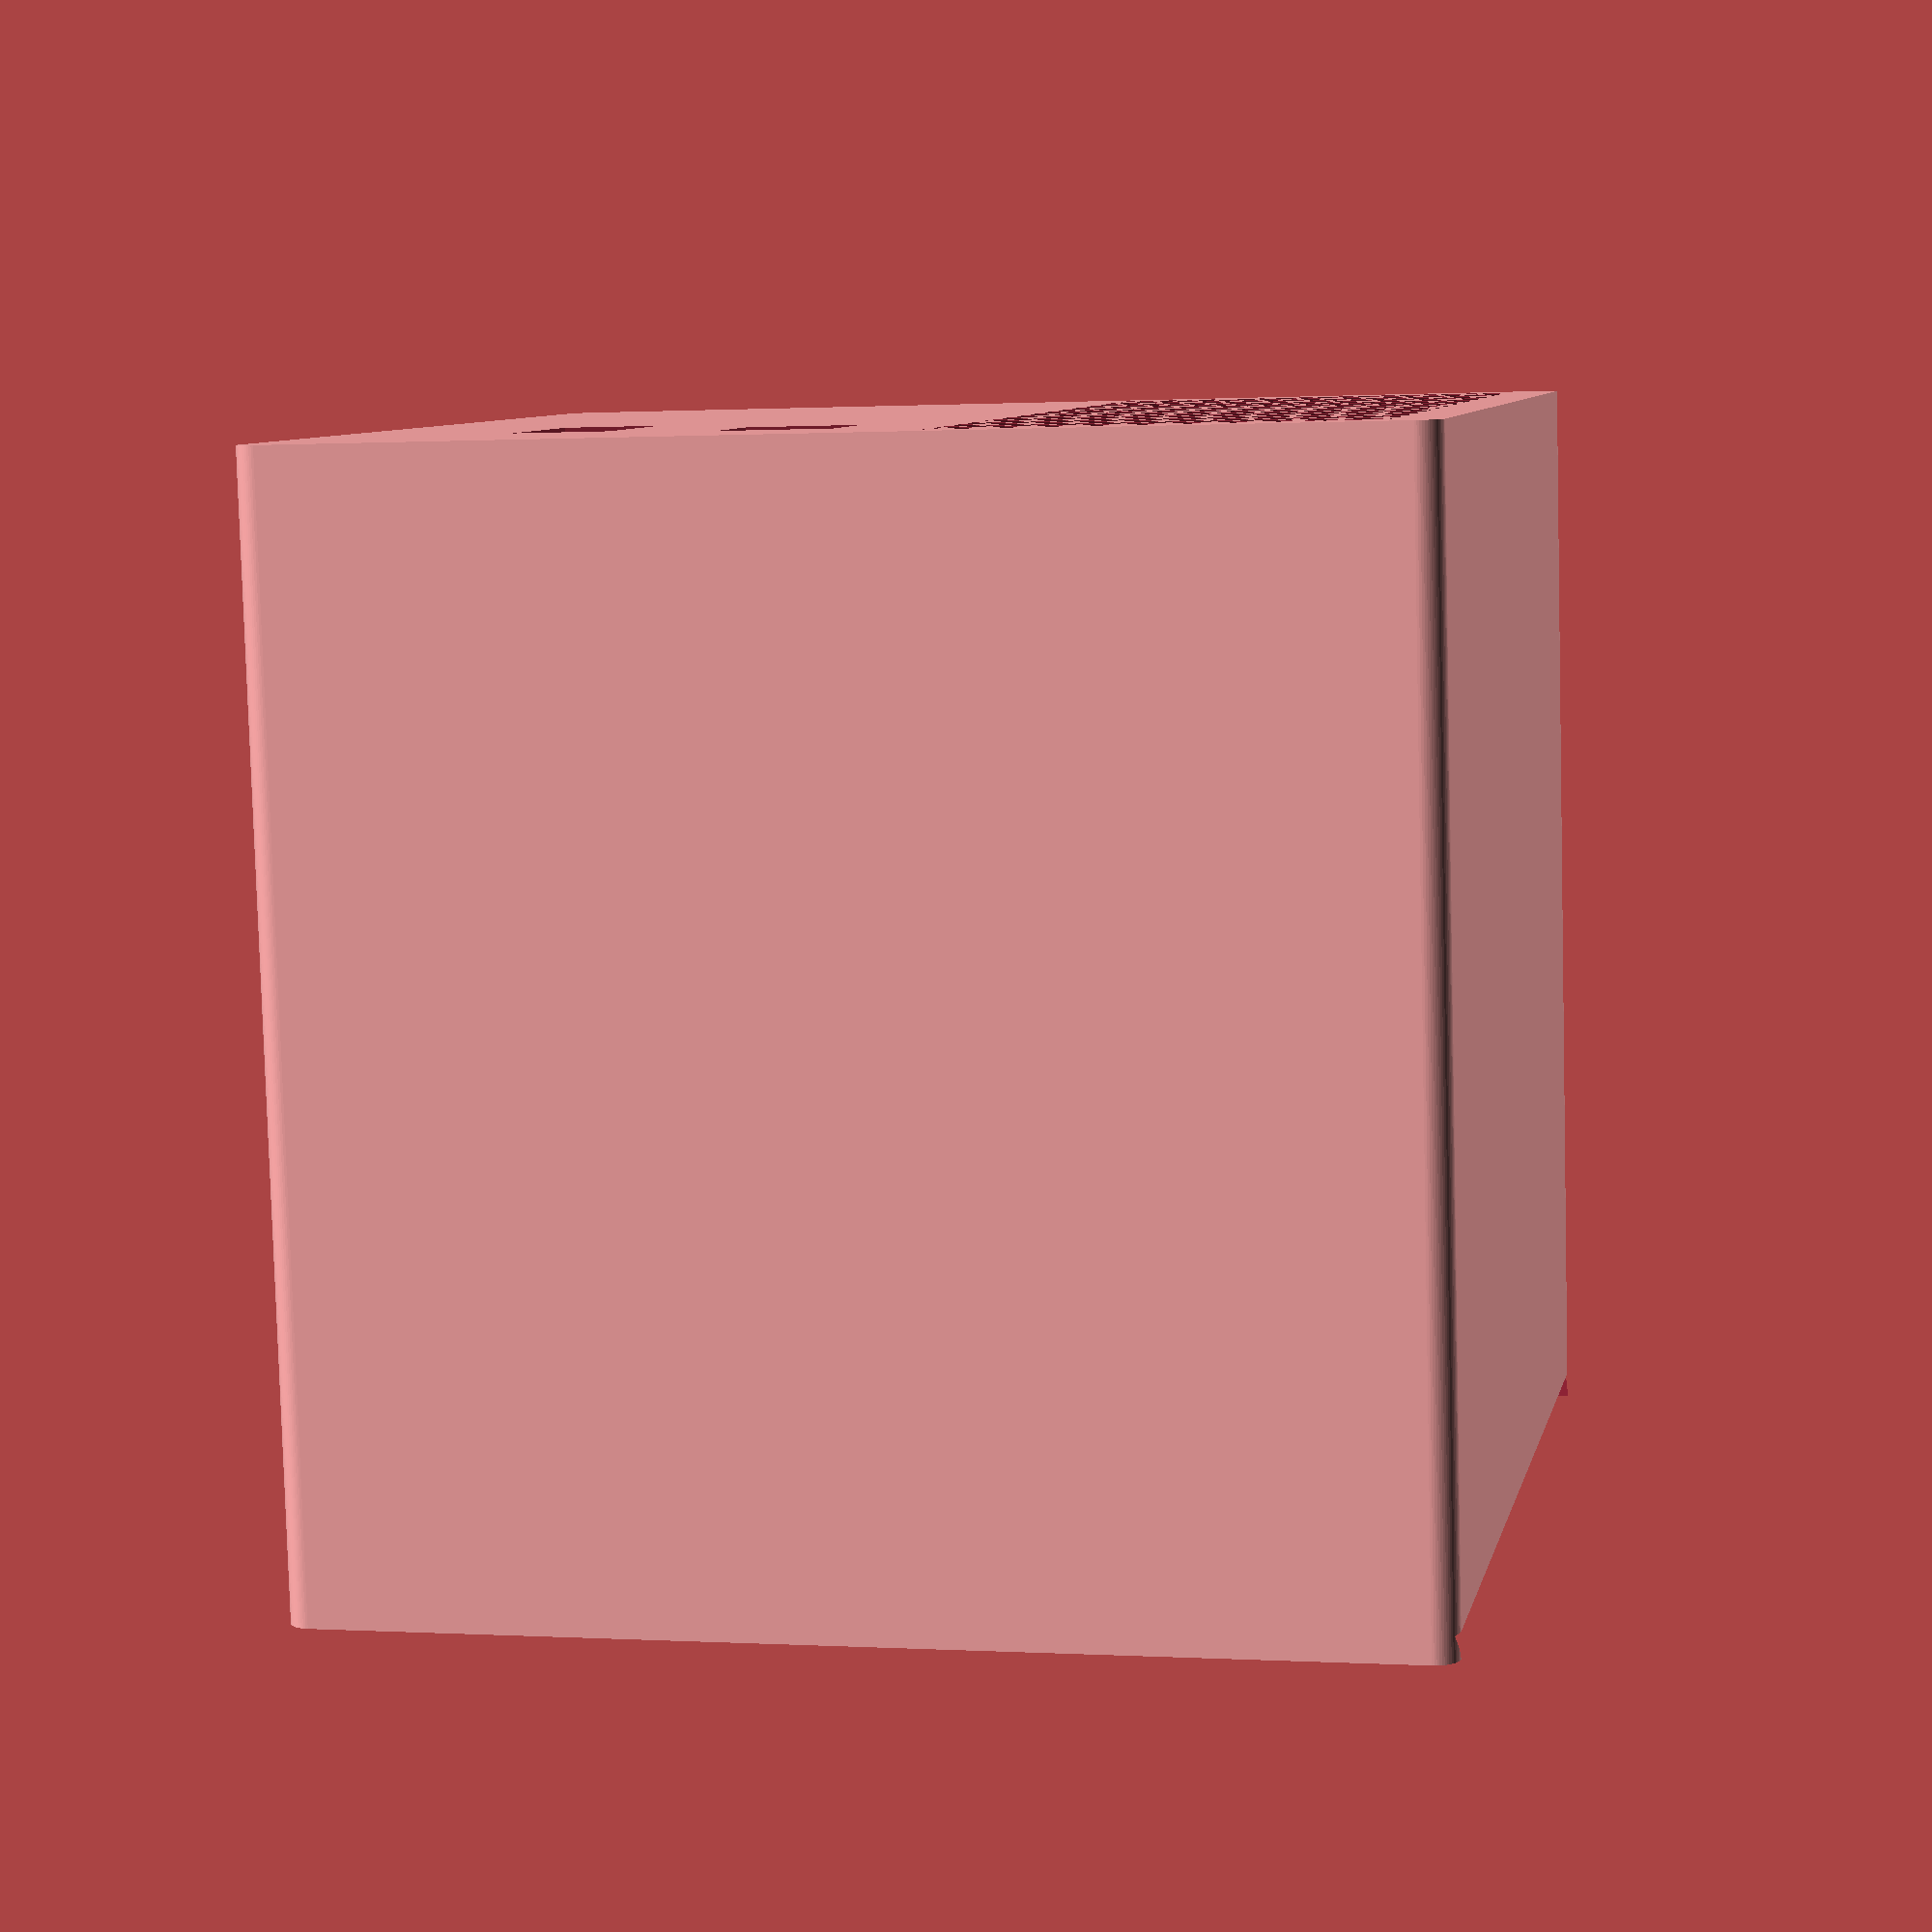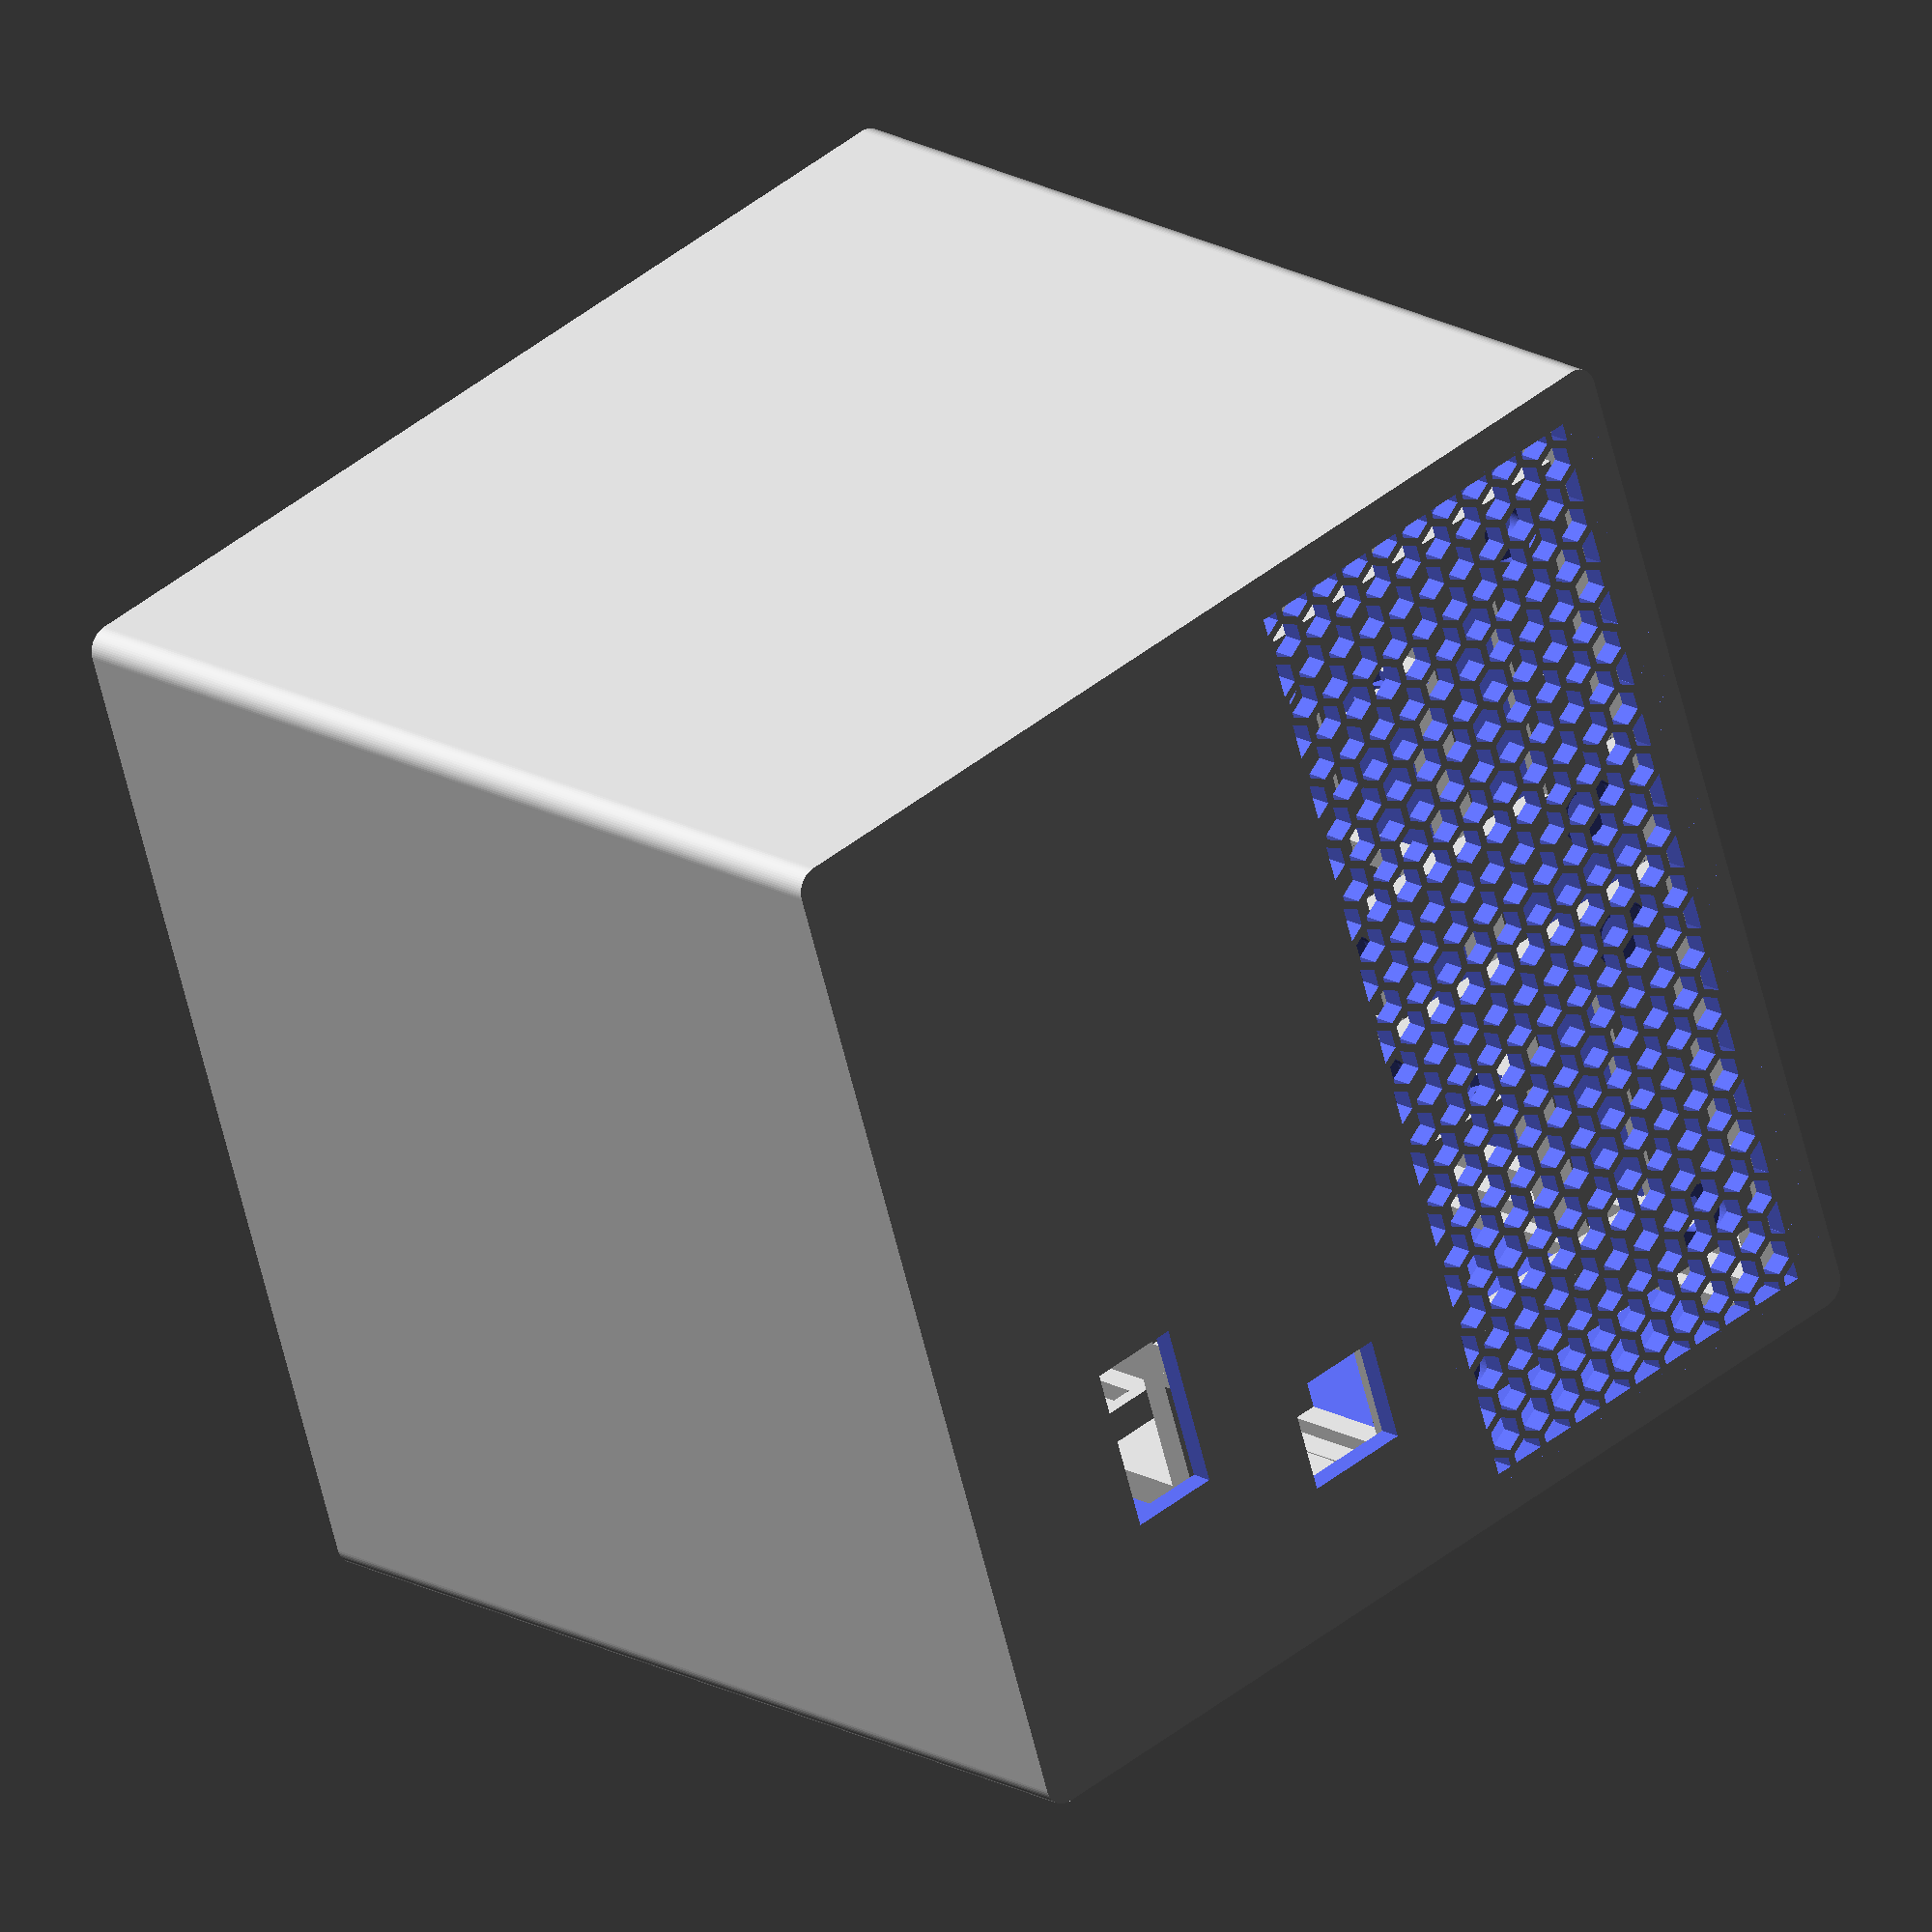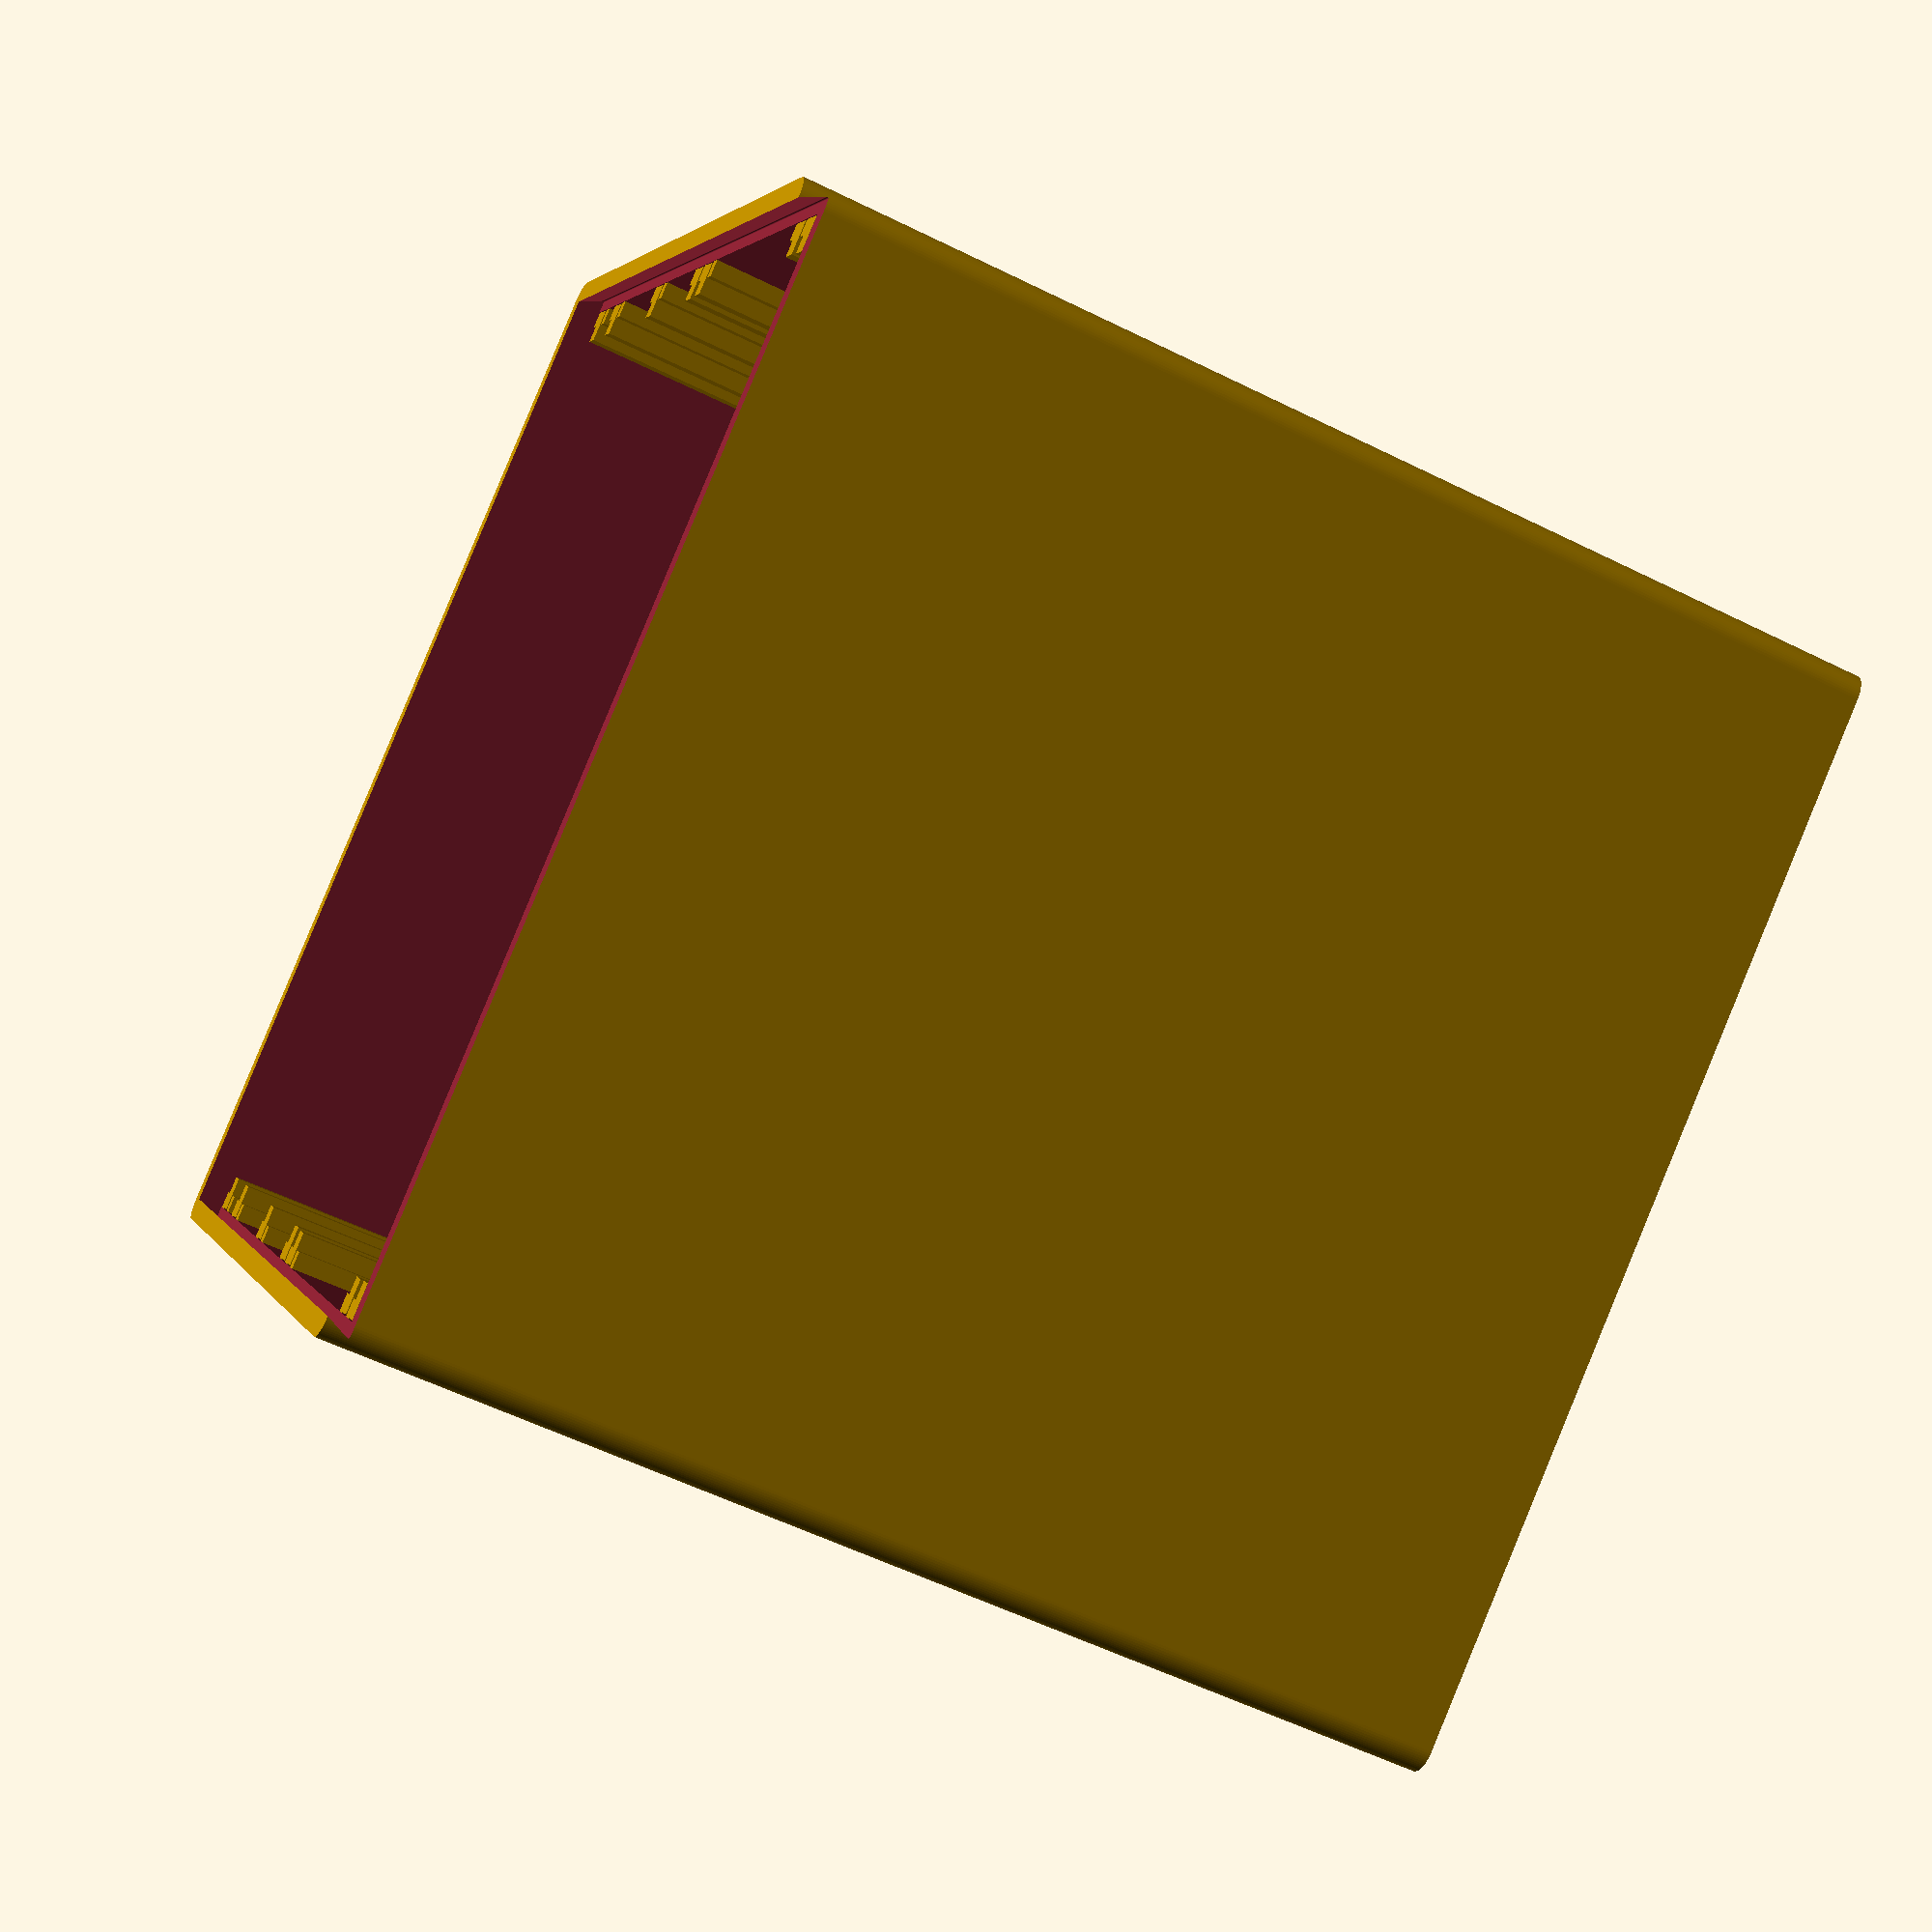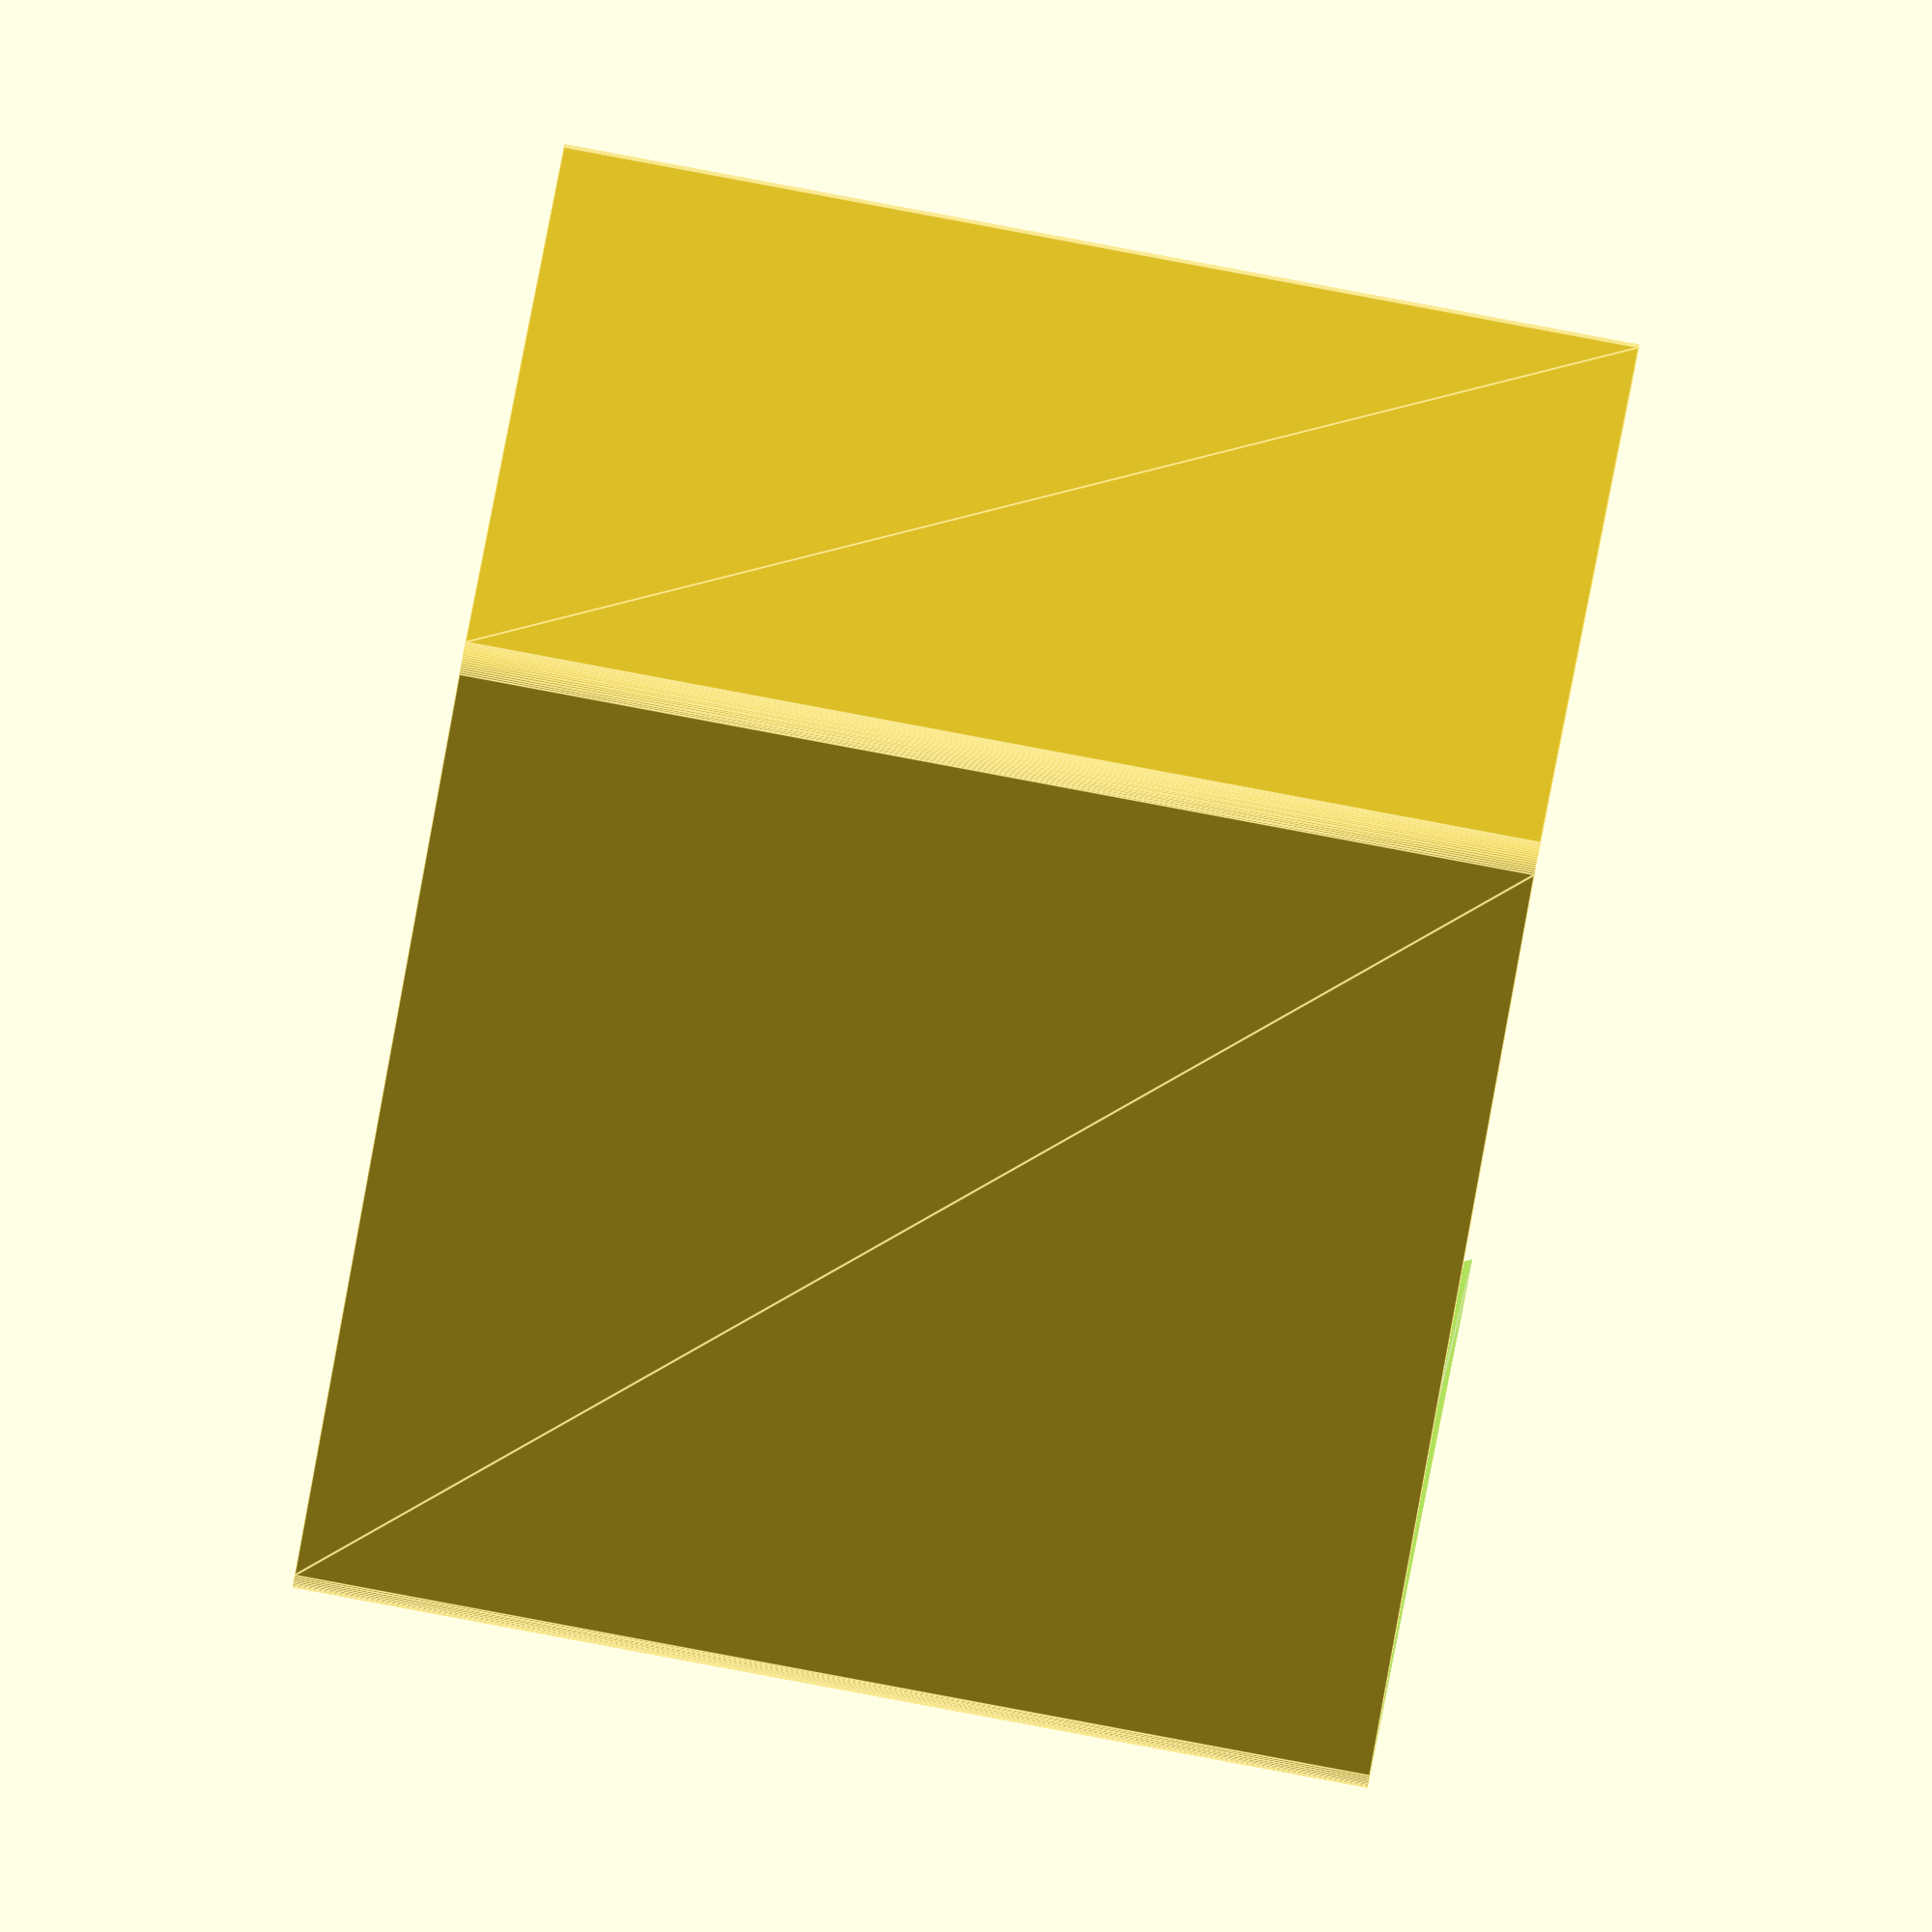
<openscad>
/*[Global]*/
render_fn = 512;
viewport_fn = 64;
tolerence = 0.2;

/*[Body]*/
inner_x = 152.4;
inner_y = 157.6;
inner_z = 157.6;
wall_thickness = 3.6;

/*[Logo]*/
logo_outer = 115.2;
logo_inner = 28.8;
logo_stroke = 2.4;
logo_thickness = -wall_thickness - 0.1;
logo_honeycomb = true;
logo_honeycomb_fill = 34;
logo_offset = -6.0;

/*[Rack]*/
rack_support = 2.4;
rack_thickness = 3.6;
rack_wall_height = 0.6;

/*[Retainer]*/
retainer_thickness = 2.4;
retainer_protrusion = 2.4;

/*[Power Block]*/
power_x = 69.6;
power_y = 101.4;
power_z = 30;
power_lip = 4.8;
power_leg = 15.6;
power_hole_x = 26.4;
power_hole_z = 14.4;
power_hole_z_offset = -2.0;

/*[Portable SSD]*/
ssd_x = 9.2;
ssd_y = 101.4;
ssd_z = 30;
ssd_lip = 1.2;
ssd_leg = 15.6;
ssd_count = 4;

/*[2_5 Inch Drive]*/
drive_x = 69.6;
drive_y = 100.0;
drive_z = 9.6;
drive_screw = 3;
drive_inner_x = 61.6;
drive_inner_y = 76.6;

/*[Network Plug]*/
plug_x = 23.6;
plug_y = 43.2;
plug_z = 26.4;
plug_lip = 4.8;
plug_leg = 15.6;
plug_hole_x = 16.8;
plug_hole_z = 16.8;

/*[Network Switch]*/
switch_x = 100.4;
switch_y = 98.8;
switch_z = 26.4;
switch_lip = 6.8;
switch_leg = 15.6;
switch_hole_x = 12.0;
switch_hole_z = 14.4;
switch_hole_x_offset = -30.0;
switch_y_offset = 18.0;

/*[60mm Fan]*/
fan_y = tolerence + rack_support;
fan_z = 69.6;
fan_inner = 50;
fan_mount_thickness = 3.6;
fan_mount_small_thickness = 2.0;
fan_mount_large = 10.0;
fan_mount_small = 5.2;
fan_mount_support = 1.2;
fan_honeycomb_x = inner_x;
fan_honeycomb_z = 62.4;
fan_honeycomb_fill = 10;

/*[Honeycomb]*/
honeycomb_stroke = 1.2;

/*[pi]*/
pi_x = [16.8, 8.4];
pi_y = 92.0;
pi_z = fan_z - 2 * (rack_thickness + retainer_thickness + 2 * tolerence);
pi_count = 4;
pi_mount_y = 42;
pi_mount_z = 42;
pi_mount_thickness = 3.6;
pi_mount_support = -0.01;
pi_screw = 3;
pi_nut = 6.2;

/*[Rack Zero]*/
zero_z = wall_thickness + tolerence + 2.4;

/*[Rack One]*/
one_z = zero_z + rack_thickness + drive_z + 2 * tolerence;

/*[Rack Two]*/
two_z = one_z + rack_thickness + max(power_z, drive_z, ssd_z) + 2 * tolerence;

/*[Rack Three]*/
three_z = two_z + rack_thickness + max(plug_z, switch_z) + 2 * tolerence;

/*[Rack Four]*/
four_z = three_z + (fan_z - pi_z) / 2;

/*[Rack Five]*/
five_z = four_z + rack_thickness + pi_z + 2 * tolerence;

/*[Rack Six]*/
six_z = three_z + rack_thickness + fan_z + 2 * tolerence;

/*[Calculated]*/
outer_x = inner_x + 2 * wall_thickness + 2 * retainer_protrusion + 4 * tolerence;
outer_y = inner_y + 2 * wall_thickness + 2 * tolerence;
outer_z = inner_z + 2 * wall_thickness + 2 * tolerence;
fan_mount_x = (fan_inner + fan_mount_large + 2 * tolerence + 2 * fan_mount_support);
fan_offset = (inner_x - 2 * fan_mount_x) / 3;
pi_offset = (inner_x - pi_count * (pi_x[0] + pi_x[1])) / (pi_count + 1);
top_z = outer_z - wall_thickness - (six_z + rack_thickness) - 2 * tolerence;
pi_mount_r = pi_nut / 2 + pi_mount_support + tolerence;
one_total_x = 2 * rack_support + 3 * tolerence + power_x + drive_x;
two_total_x = 3 * rack_support + 4 * tolerence + plug_x + switch_x;
ssd_total_x = (ssd_count + 1) * rack_support + ssd_count * (ssd_x + 2 * tolerence);
ssd_offset = (inner_x - 2 * rack_support - 2 * tolerence - power_x - ssd_total_x) / 2;

/*[Viewport]*/
which_model = "viewport"; //["viewport", "body", "door", "rack_one_ssd", "rack_one_drive", "rack_two", "rack_three_six", "rack_four", "rack_five", "fan_mount", "pi_mount"]

/*[Assertions]*/
assert(top_z > -101 * tolerence / 100);
assert(fan_offset > -0.01);
assert(pi_offset > -0.01);

module walls()
{
    translate([0, 0, wall_thickness])
    difference()
    {
        hull()
        for(i = [-1:2:1])
        for(j = [0:1])
        translate([i * (outer_x / 2 - wall_thickness), outer_y / 2, j * (outer_z - 2 * wall_thickness)])
        rotate(90, [1, 0, 0])
        cylinder(outer_y, r=wall_thickness);

        translate([0, 0, outer_z / 2 - wall_thickness])
        cube([outer_x - 2 * wall_thickness, outer_y - 2 * wall_thickness, outer_z - 2 * wall_thickness], true);
    }
}

module dovetail()
{
    polygon([[(outer_x - wall_thickness) / 2, wall_thickness], 
             [-(outer_x - wall_thickness) / 2, wall_thickness],
             [-(outer_x -  2 * wall_thickness) / 2, 0],
             [(outer_x -  2 * wall_thickness) / 2, 0]]);
}

module logo()
{
    difference()
    {
        rotate(90)
        circle(logo_outer, $fn=3);
        rotate(90)
        circle(logo_inner, $fn=3);
        for(i = [0:2])
        rotate(i * 120)
        translate([0, logo_outer])
        square(logo_outer - logo_inner, center=true);
        hull(){
            translate([logo_outer, logo_inner + sqrt(3) * logo_outer])
            circle(logo_stroke);
            translate([-logo_outer, logo_inner - sqrt(3) * logo_outer])
            circle(logo_stroke);
        }
        hull(){
            translate([0, logo_inner])
            circle(logo_stroke);
            translate([logo_outer, logo_inner - sqrt(3) * logo_outer])
            circle(logo_stroke);
        }
    }
}

module door()
{
    difference()
    {
        intersection()
        {
            linear_extrude(outer_z - wall_thickness - tolerence)
            dovetail();

            translate([0, outer_y / 2, - wall_thickness - tolerence])
            walls();
        }

        if(logo_thickness < 0)
        translate([0, -logo_thickness, outer_z / 2 + logo_offset])
        rotate(90, [1, 0, 0])
        intersection()
        {
            linear_extrude(-logo_thickness + 0.1)
            logo();

            if(logo_honeycomb)
            honeycomb([2 * logo_outer, 2 * logo_outer, -logo_thickness + 0.1], logo_honeycomb_fill);
        }
    }

    if(logo_thickness > 0)
    translate([0, 0, outer_z / 2])
    rotate(90, [1, 0, 0])
    linear_extrude(logo_thickness)
    logo();
}

module honeycomb(size, fill, stroke=honeycomb_stroke)
{
    r = (size[1] / fill - stroke) / sqrt(3);
    fill_x = 2 * floor(size[0] / (3 * r + sqrt(3) * stroke));
    true_x = fill_x * (3 * r + sqrt(3) * stroke) / 2;

    intersection()
    {
        translate([0, 0, size[2] / 2])
        cube([true_x, size[1], size[2]], true);

        for(i = [0:fill_x])
        for(j = [0:fill])
        translate([-true_x / 2 + i * sqrt(3) * (sqrt(3) * r + stroke) / 2, 
                -size[1] / 2 + j * (sqrt(3) * r + stroke) + (i % 2) * (sqrt(3) * r + stroke) / 2, 0])
        cylinder(size[2], r=r, $fn=6);
    }
}

module retainer()
{
    translate([0, 0, -retainer_thickness / 2 - tolerence])
    for(i = [-1:2:1])
    for(j = [0:1])
    translate([i * (outer_x / 2 - wall_thickness), tolerence, j * (rack_thickness + retainer_thickness + 2 * tolerence)])
    cube([2 * (retainer_protrusion + tolerence), inner_y + tolerence, retainer_thickness], true);
}

module body()
{
    difference()
    {
        walls();

        translate([0, -outer_y / 2, wall_thickness])
        linear_extrude(outer_z)
        offset(tolerence)
        dovetail();

        translate([0, outer_y / 2 + 0.1, wall_thickness + tolerence + rack_thickness + three_z + fan_z / 2])
        rotate(90, [1, 0, 0])
        honeycomb([fan_honeycomb_x, fan_honeycomb_z, wall_thickness + 0.2], fan_honeycomb_fill);

        translate([-one_total_x / 2 + rack_support + tolerence + power_x / 2, 
                   outer_y / 2 - wall_thickness / 2, 
                   one_z + rack_thickness + tolerence + power_z / 2 + power_hole_z_offset])
        cube([power_hole_x, wall_thickness + 1, power_hole_z], true);

        translate([-two_total_x / 2 + rack_support + tolerence + plug_x / 2, 
                   outer_y / 2 - wall_thickness / 2, 
                   two_z + rack_thickness + tolerence + plug_z / 2])
        cube([plug_hole_x, wall_thickness + 1, plug_hole_z], true);

        *translate([-two_total_x / 2 + 2 * rack_support + 3 * tolerence + plug_x + switch_x / 2 + switch_hole_x_offset, 
                   outer_y / 2 - wall_thickness / 2, 
                   two_z + rack_thickness + tolerence + switch_z / 2])
        cube([switch_hole_x, wall_thickness + 1, switch_hole_z], true);
    }

    for(z = [zero_z, one_z, two_z, three_z, four_z, five_z, six_z])
    translate([0, 0, z])
    retainer();
}

module rack()
{
    for(i = [-1:2:1])
    translate([i * inner_x / 2, 0, 0])
    {
        translate([0, inner_y / 2 - retainer_protrusion - tolerence, 0])
        cylinder(rack_thickness, r=retainer_protrusion + tolerence);

        translate([0, -(retainer_protrusion + rack_support + tolerence) / 4, rack_thickness / 2])
        cube([2 * tolerence + retainer_protrusion + rack_support, inner_y - (retainer_protrusion + rack_support + tolerence) / 2, rack_thickness], true);
    }

    translate([0, inner_y / 2 - (2 * tolerence + retainer_protrusion + rack_support) / 2, rack_thickness / 2])
    cube([inner_x, 2 * tolerence + retainer_protrusion + rack_support, rack_thickness], true);
}

module rack_zero()
{
    rack();

    translate([0, inner_y / 2 - drive_y / 2 - tolerence, 0])
    for(i = [-1:2:1])
    difference()
    {
        union()
        {
            translate([0, i * drive_inner_y / 2, rack_thickness / 2])
            cube([inner_x, drive_screw + 2 * tolerence + 2 * rack_support, rack_thickness], true);

            translate([0, 0, rack_thickness / 2])
            cube([drive_screw + 2 * tolerence + 2 * rack_support, drive_inner_y, rack_thickness], true);
        }

        for(j = [-1:2:1])
        for(k = [-1:2:1])
        translate([j * drive_inner_x / 2 + k * inner_x / 4, i * drive_inner_y / 2, -tolerence])
        cylinder(rack_thickness + 2 * tolerence, r=drive_screw / 2 + tolerence);
    }

    *#
    for(k = [-1:2:1])
    translate([k * inner_x / 4, inner_y / 2 - drive_y / 2 - tolerence, drive_z / 2 + rack_thickness + tolerence])
    cube([drive_x, drive_y, drive_z], true);  
}

module rack_one()
{
    rack();

    translate([0, inner_y / 2 - power_y])
    {
        translate([-one_total_x / 2, 0, 0])
        {
            cube([2 * rack_support + tolerence, power_y, rack_thickness]);

            translate([0, -tolerence, 0])
            cube([rack_support, power_leg + tolerence, rack_thickness + rack_wall_height * power_z]);

            translate([0, power_y - power_leg, 0])
            cube([rack_support, power_leg, rack_thickness + rack_wall_height * power_z]);
        }

        translate([-one_total_x / 2 + power_x + tolerence, 0, 0])
        {
            cube([2 * rack_support + tolerence, power_y, rack_thickness]);

            translate([rack_support + tolerence, -tolerence, 0])
            cube([rack_support, power_leg + tolerence, rack_thickness + rack_wall_height * power_z]);

            translate([rack_support + tolerence, power_y - power_leg, 0])
            cube([rack_support, power_leg, rack_thickness + rack_wall_height * power_z]);
        }

        translate([-inner_x / 2, -rack_support - tolerence, 0])
        cube([inner_x, 2 * rack_support + tolerence, rack_thickness]);

        for(i = [0:1])
        translate([-one_total_x / 2 + i * (power_x - power_lip + tolerence + rack_support), -rack_support - tolerence, 0])
        cube([rack_support + tolerence + power_lip, rack_support, rack_thickness + rack_wall_height * power_z]);
    }

    *#translate([-one_total_x / 2 + rack_support + tolerence, inner_y / 2 - power_y, rack_thickness + tolerence])
    cube([power_x, power_y, power_z]);
}

module rack_one_ssd()
{
    rack_one();

    translate([0, inner_y / 2 - ssd_y])
    {
        translate([-one_total_x / 2 + power_x + rack_support + 2 * tolerence + ssd_offset, 0, 0])
        {
            cube([2 * rack_support + tolerence, ssd_y, rack_thickness]);

            translate([0, -tolerence, 0])
            cube([rack_support, ssd_leg + tolerence, rack_thickness + rack_wall_height * ssd_z]);

            translate([0, ssd_y - ssd_leg, 0])
            cube([rack_support, ssd_leg, rack_thickness + rack_wall_height * ssd_z]);
        }

        for(i = [1:ssd_count - 1])
        translate([-one_total_x / 2 + power_x + tolerence + ssd_offset + i * (ssd_x + rack_support + 2 * tolerence), 0, 0])
        {
            cube([3 * rack_support + 2 * tolerence, ssd_y, rack_thickness]);

            translate([rack_support + tolerence, -tolerence, 0])
            cube([rack_support, ssd_leg + tolerence, rack_thickness + rack_wall_height * ssd_z]);

            translate([rack_support + tolerence, ssd_y - ssd_leg, 0])
            cube([rack_support, ssd_leg, rack_thickness + rack_wall_height * ssd_z]);
        }

        translate([-one_total_x / 2 + power_x + tolerence + ssd_offset + ssd_count * (ssd_x + rack_support + 2 * tolerence), 0, 0])
        {
            cube([2 * rack_support + tolerence, ssd_y, rack_thickness]);

            translate([rack_support + tolerence, -tolerence, 0])
            cube([rack_support, ssd_leg + tolerence, rack_thickness + rack_wall_height * ssd_z]);

            translate([rack_support + tolerence, ssd_y - ssd_leg, 0])
            cube([rack_support, ssd_leg, rack_thickness + rack_wall_height * ssd_z]);
        }

        translate([-inner_x / 2, -rack_support - tolerence, 0])
        cube([inner_x, 2 * rack_support + tolerence, rack_thickness]);

        translate([-one_total_x / 2 + power_x + rack_support + 2 * tolerence + ssd_offset, -rack_support - tolerence, 0])
        cube([rack_support + tolerence + ssd_lip, rack_support, rack_thickness + rack_wall_height * ssd_z]);

        for(i = [1:ssd_count - 1])
        translate([-one_total_x / 2 + power_x + tolerence + rack_support - ssd_lip + ssd_offset + i * (rack_support + 2 * tolerence + ssd_x), -rack_support - tolerence, 0])
        cube([rack_support + 2 * tolerence + 2 * ssd_lip, rack_support, rack_thickness + rack_wall_height * ssd_z]);

        translate([-one_total_x / 2 + power_x + tolerence + rack_support - ssd_lip + ssd_offset + ssd_count * (rack_support + 2 * tolerence + ssd_x), -rack_support - tolerence, 0])
        cube([rack_support + tolerence + ssd_lip, rack_support, rack_thickness + rack_wall_height * ssd_z]);
    }

    *#for(i = [1:ssd_count])
    translate([-one_total_x / 2 + (i + 1) * rack_support + (2 * i + 1) * tolerence + power_x + (i - 1) * ssd_x + ssd_offset,
               inner_y / 2 - ssd_y, rack_thickness + tolerence])
    cube([ssd_x, ssd_y, ssd_z]);
}

module rack_one_drive()
{
    difference()
    {
        union()
        {
            rack_one();

            translate([-one_total_x / 2 + 2 * rack_support + 3 * tolerence + power_x + drive_x / 2, inner_y / 2 - power_y + drive_screw / 2 + drive_inner_y / 2, 0])
            for(i = [-1:2:1])
            translate([0, i * drive_inner_y / 2, rack_thickness / 2])
            cube([drive_x + 5, drive_screw + 2 * tolerence + 2 * rack_support, rack_thickness], true);
        }

        translate([-one_total_x / 2 + 2 * rack_support + 3 * tolerence + power_x + drive_x / 2, inner_y / 2 - power_y + drive_screw / 2 + drive_inner_y / 2, 0])
        {
            for(i = [-1:2:1])
            for(j = [-1:2:1])
            translate([i * drive_inner_x / 2, j * drive_inner_y / 2, -tolerence])
            cylinder(rack_thickness + 2 * tolerence, r=drive_screw / 2 + tolerence);
        }
    }

    *#translate([-one_total_x / 2 + 2 * rack_support + 3 * tolerence + power_x, inner_y / 2 - drive_y, rack_thickness + tolerence])
    cube([drive_x, drive_y, drive_z]);
}

module rack_two()
{
    rack();

    translate([0, inner_y / 2 - plug_y])
    {
        translate([-two_total_x / 2, 0, 0])
        {
            cube([2 * rack_support + tolerence, plug_y, rack_thickness]);

            translate([0, -tolerence, 0])
            cube([rack_support, plug_leg + tolerence, rack_thickness + rack_wall_height * plug_z]);

            translate([0, plug_y - plug_leg, 0])
            cube([rack_support, plug_leg, rack_thickness + rack_wall_height * plug_z]);
        }

        translate([-two_total_x / 2 + plug_x + tolerence, 0, 0])
        {
            cube([2 * rack_support + tolerence, plug_y, rack_thickness]);

            translate([rack_support + tolerence, -tolerence, 0])
            cube([rack_support, plug_leg + tolerence, rack_thickness + rack_wall_height * plug_z]);

            translate([rack_support + tolerence, plug_y - plug_leg, 0])
            cube([rack_support, plug_leg, rack_thickness + rack_wall_height * plug_z]);
        }

        translate([-inner_x / 2, -rack_support - tolerence, 0])
        cube([inner_x, 2 * rack_support + tolerence, rack_thickness]);

        for(i = [0:1])
        translate([-two_total_x / 2 + i * (plug_x - plug_lip + tolerence + rack_support), -rack_support - tolerence, 0])
        cube([rack_support + tolerence + plug_lip, rack_support, rack_thickness + rack_wall_height * plug_z]);
    }

    translate([plug_x + 2 * tolerence + rack_support, inner_y / 2 - switch_y - switch_y_offset])
    {
        translate([-two_total_x / 2, 0, 0])
        {
            cube([2 * rack_support + tolerence, switch_y + switch_y_offset, rack_thickness]);

            translate([0, -tolerence, 0])
            cube([rack_support, switch_leg + tolerence, rack_thickness + rack_wall_height * switch_z]);

            translate([0, switch_y - switch_leg, 0])
            cube([rack_support, switch_leg, rack_thickness + rack_wall_height * switch_z]);
        }

        translate([-two_total_x / 2 + switch_x + tolerence, 0, 0])
        {
            cube([2 * rack_support + tolerence, switch_y + switch_y_offset, rack_thickness]);

            translate([rack_support + tolerence, -tolerence, 0])
            cube([rack_support, switch_leg + tolerence, rack_thickness + rack_wall_height * switch_z]);

            translate([rack_support + tolerence, switch_y - switch_leg, 0])
            cube([rack_support, switch_leg, rack_thickness + rack_wall_height * switch_z]);
        }

        translate([-inner_x / 2 - plug_x - 2 * tolerence - rack_support, -rack_support - tolerence, 0])
        cube([inner_x, 2 * rack_support + tolerence, rack_thickness]);

        for(i = [0:1])
        for(j = [0:1])
        translate([-two_total_x / 2 + i * (switch_x - switch_lip + tolerence + rack_support), 
                   -rack_support - tolerence + j * (switch_y + rack_support + tolerence), 0])
        cube([rack_support + tolerence + switch_lip, rack_support, rack_thickness + rack_wall_height * switch_z]);
    }

    translate([- inner_x / 2, inner_y / 2 - rack_support - tolerence - switch_y_offset, 0])
    cube([inner_x, 2 * rack_support + tolerence, rack_thickness]);
}

module fan_mount()
{
    r = fan_mount_large / 2 + fan_mount_support + tolerence;

    for(i = [-1:2:1])
    for(j = [-1:2:1])
    translate([i * fan_inner / 2, j * fan_inner / 2, 0])
    {
        difference()
        {
            union()
            {
                cylinder(fan_mount_thickness, r=r);

                translate([-i * fan_inner / 4, 0, fan_mount_thickness / 2])
                cube([fan_inner / 2, 2 * r, fan_mount_thickness], true);

                translate([0, -j * fan_inner / 4, fan_mount_thickness / 2])
                cube([2 * r, fan_inner / 2, fan_mount_thickness], true);
                
                translate([0, j * (fan_z - fan_inner + 2 * tolerence  + rack_thickness) / 4, fan_mount_thickness / 2])
                cube([2 * r, (fan_z - fan_inner + 2 * tolerence + rack_thickness) / 2, fan_mount_thickness], true);
            }

            translate([0, 0, -0.5])
            cylinder(fan_mount_thickness + 1, r=fan_mount_small / 2 + tolerence);

            translate([0, 0, fan_mount_small_thickness])
            cylinder(fan_mount_thickness - fan_mount_small_thickness + 1, r=fan_mount_large / 2 + tolerence);
        }
    }

    *
    translate([0, 0, - 25 / 2 - tolerence])
    cube([fan_inner, fan_inner, 25], true);
}

module rack_three_six()
{
    difference()
    {
        union()
        {
            rack();

            fill_y = 2 * (tolerence + rack_support) + fan_mount_thickness;
            translate([0, inner_y / 2 - fill_y / 2 - fan_y + tolerence + rack_support, rack_thickness / 2])
            cube([inner_x, fill_y, rack_thickness], true);
        }

        r = fan_mount_large / 2 + fan_mount_support + tolerence;
        for(i = [0:1])
        for(j = [0:1])
        translate([-inner_x / 2 + r + fan_offset + i * (fan_mount_x + fan_offset) + j * fan_inner, 
                   inner_y / 2 - fan_mount_thickness / 2 - fan_y, 3 * rack_thickness / 4])
        cube([2 * (r + tolerence), fan_mount_thickness + 2 * tolerence, rack_thickness / 2 + 2 * tolerence], true);
    }

    translate([- inner_x / 2, inner_y / 2 - pi_y + pi_mount_r - tolerence - rack_support, 0])
    cube([inner_x, 2 * (pi_mount_r + tolerence + rack_support), rack_thickness]);
}

module pi_mount()
{
    r = pi_mount_r;

    for(i = [0:1])
    for(j = [-1:2:1])
    rotate(i * 180, [1, 0, 0])
    translate([(pi_x[0] - pi_x[1]) / 2, j * pi_mount_y / 2, pi_mount_z / 2])
    difference()
    {
        union()
        {
            rotate(90, [1, 0, 0])
            rotate(90, [0, 1, 0])
            cylinder(pi_mount_thickness, r=r, $fn=6);

            translate([pi_mount_thickness / 2, 0, (pi_z - pi_mount_z) / 4 + tolerence / 2 + rack_thickness / 4])
            cube([pi_mount_thickness, 2 * r, (pi_z - pi_mount_z) / 2 + tolerence + rack_thickness / 2], true);

            translate([pi_mount_thickness / 2, j * 3 * r / 3, 0])
            cube([pi_mount_thickness, 2 * r, 2 * r * sin(60)], true);

            translate([pi_mount_thickness / 2, -j * pi_mount_y / 4, 3 * r / 2])
            cube([pi_mount_thickness, pi_mount_y / 2, r], true);

            translate([pi_mount_thickness / 2, 3 * j * r / 2, -pi_mount_z / 4])
            cube([pi_mount_thickness, r, pi_mount_z / 2], true);
        }

        rotate(90, [0, 1, 0])
        {
            translate([0, 0, -0.1])
            cylinder(pi_mount_thickness + 0.2, r=pi_screw / 2 + tolerence);
            
            rotate(90, [0, 0, 1])
            translate([0, 0, pi_mount_thickness / 2])
            cylinder(pi_mount_thickness / 2 + 0.1, r=pi_nut / 2 + tolerence, $fn=6);
        }
    }

    *cube([pi_x[0] + pi_x[1], pi_mount_y, pi_mount_z], true);
}

module pi_rack() 
{
    for(i = [0:1])
    translate([inner_x / 2 - retainer_protrusion - i * (inner_x + tolerence), -inner_y / 2, 0])
    cube([tolerence + retainer_protrusion + rack_support, inner_y, rack_thickness]);

    for(i = [0:1])
    translate([-inner_x / 2, inner_y / 2 - pi_y + pi_mount_r - tolerence - rack_support + i * pi_mount_y, 0])
    cube([inner_x, 2 * (pi_mount_r + tolerence + rack_support), rack_thickness]);
}

module rack_four()
{
    difference()
    {
        pi_rack();

        for(i = [0:pi_count - 1])
        for(j = [0:1])
        translate([-inner_x / 2 + pi_offset + pi_x[0] - tolerence + i * (pi_offset + pi_x[0] + pi_x[1]),
                   inner_y / 2 - pi_y + pi_mount_r - tolerence + j * pi_mount_y, 
                   rack_thickness / 2 - tolerence])
        cube([pi_mount_thickness + 2 * tolerence, 2 * (pi_mount_r + tolerence), rack_thickness]);
    }
}

module rack_five()
{
    difference()
    {
        pi_rack();

        for(i = [0:pi_count - 1])
        for(j = [0:1])
        translate([-inner_x / 2 + pi_offset + pi_x[0] - tolerence + i * (pi_offset + pi_x[0] + pi_x[1]),
                   inner_y / 2 - pi_y + pi_mount_r - tolerence + j * pi_mount_y, 
                   -rack_thickness / 2 + tolerence])
        cube([pi_mount_thickness + 2 * tolerence, 2 * (pi_mount_r + tolerence), rack_thickness]);
    }
}

if (which_model == "viewport")
{
    $fn = viewport_fn;

    echo(str("External Dimensions = ", [outer_x, outer_y, outer_z]));
    echo(str("Top Cuby Height = ", top_z));

    body();

    *translate([0, -outer_y / 2, wall_thickness + tolerence])
    door();

    translate([0, 0, zero_z])
    rack_zero();

    translate([0, 0, one_z])
    rack_one_drive();

    translate([0, 0, two_z])
    rack_two();

    translate([0, 0, three_z])
    rack_three_six();

    translate([0, 0, four_z])
    rack_four();

    translate([0, 0, five_z])
    rack_five();

    translate([0, 0, six_z + rack_thickness])
    rotate(180, [0, 1, 0])
    rack_three_six();

    for(i = [0:1])
    translate([fan_mount_x / 2 - inner_x / 2 + fan_offset + i * (fan_mount_x + fan_offset), 
               inner_y / 2 - fan_mount_thickness - fan_y, 
               rack_thickness + three_z + fan_z / 2 + tolerence])
    rotate(-90, [1, 0, 0])
    fan_mount();

    for(i = [0:pi_count - 1])
    translate([(pi_x[0] + pi_x[1]) / 2 - inner_x / 2 + pi_offset + i * (pi_x[0] + pi_x[1] + pi_offset),
                inner_y / 2 + pi_mount_y / 2 + pi_nut + 2 * pi_mount_support + 2 * tolerence - pi_y, 
                rack_thickness + four_z + pi_z / 2 + tolerence])
    pi_mount();
}
else
{
    $fn = render_fn;

    if (which_model == "body")
    rotate(90, [0, 0, 1])
    translate([outer_z / 2, 0, outer_y / 2])
    rotate(-90, [0, 1, 0])
    rotate(90, [0, 0, 1])
    body();

    else if (which_model == "door")
    translate([0, -(outer_z - wall_thickness - tolerence) / 2, wall_thickness])
    rotate(-90, [1, 0, 0])
    door();

    else if (which_model == "rack_zero")
    rack_zero();

    else if (which_model == "rack_one_ssd")
    rack_one_ssd();

    else if (which_model == "rack_one_drive")
    rack_one_drive();

    else if (which_model == "rack_two")
    rack_two();

    else if (which_model == "rack_three_six")
    rack_three_six();

    else if (which_model == "rack_four")
    rack_four();

    else if (which_model == "rack_five")
    translate([0, 0, rack_thickness])
    rotate(180, [0, 1, 0])
    rack_five();

    else if (which_model == "fan_mount")
    fan_mount();

    else if (which_model == "pi_mount")
    translate([0, 0, -(pi_x[0] - pi_x[1]) / 2])
    rotate(-90, [0, 1, 0])
    pi_mount();
}
</openscad>
<views>
elev=359.4 azim=352.7 roll=282.2 proj=p view=wireframe
elev=316.6 azim=289.9 roll=226.4 proj=o view=solid
elev=357.2 azim=113.3 roll=345.2 proj=p view=wireframe
elev=151.6 azim=260.9 roll=354.6 proj=o view=edges
</views>
